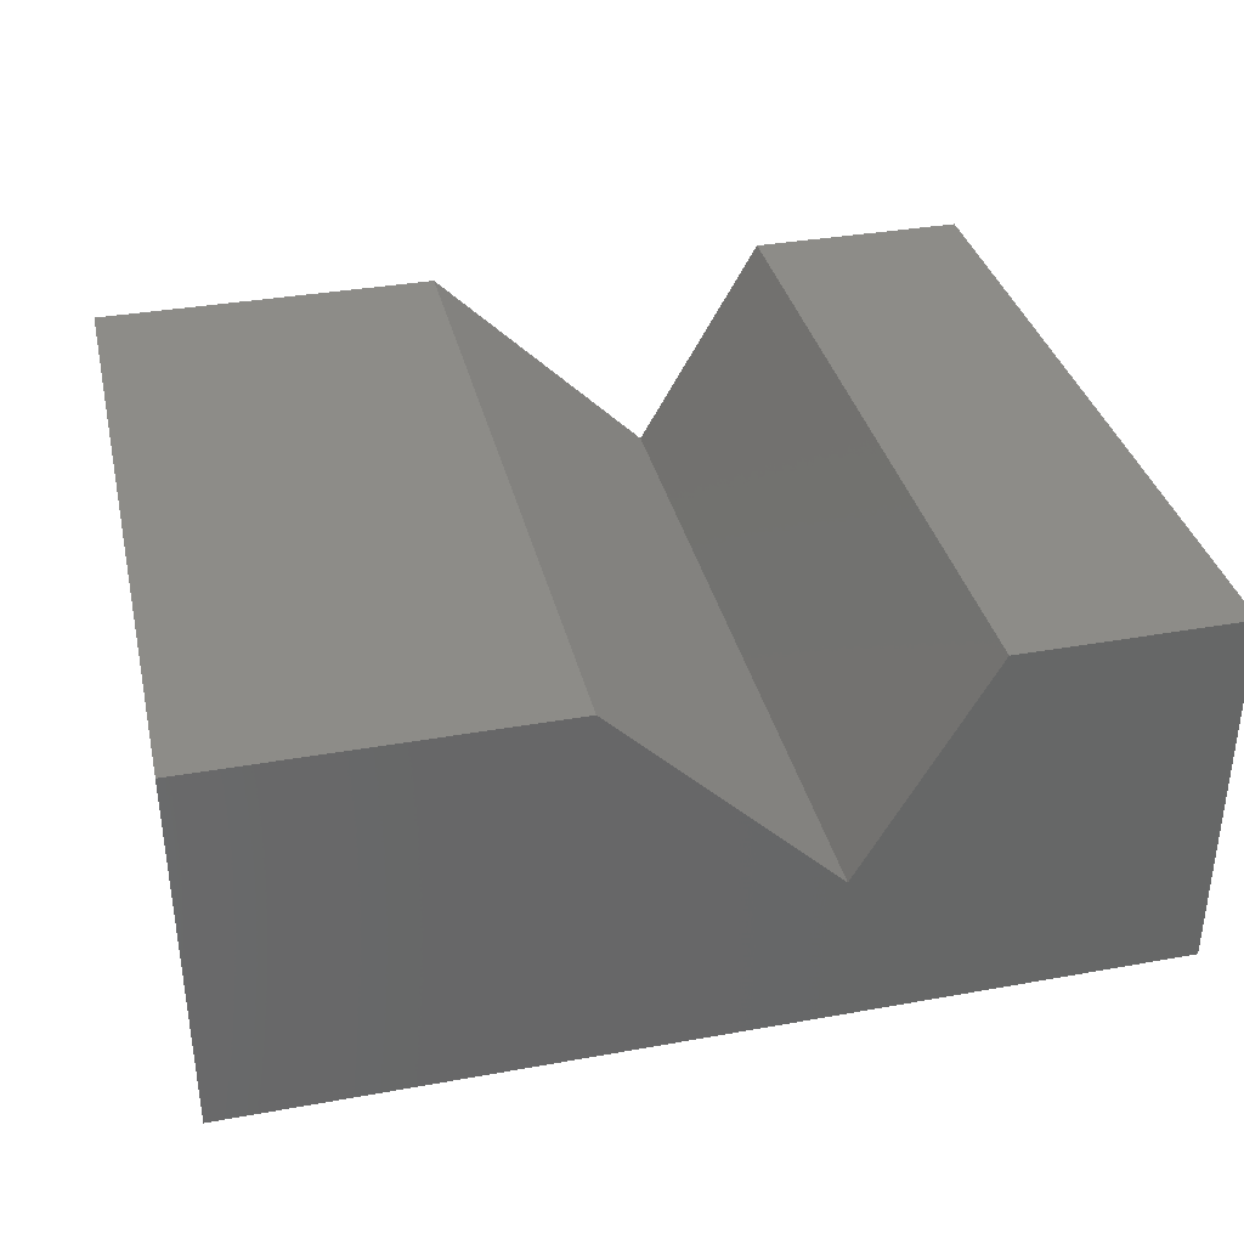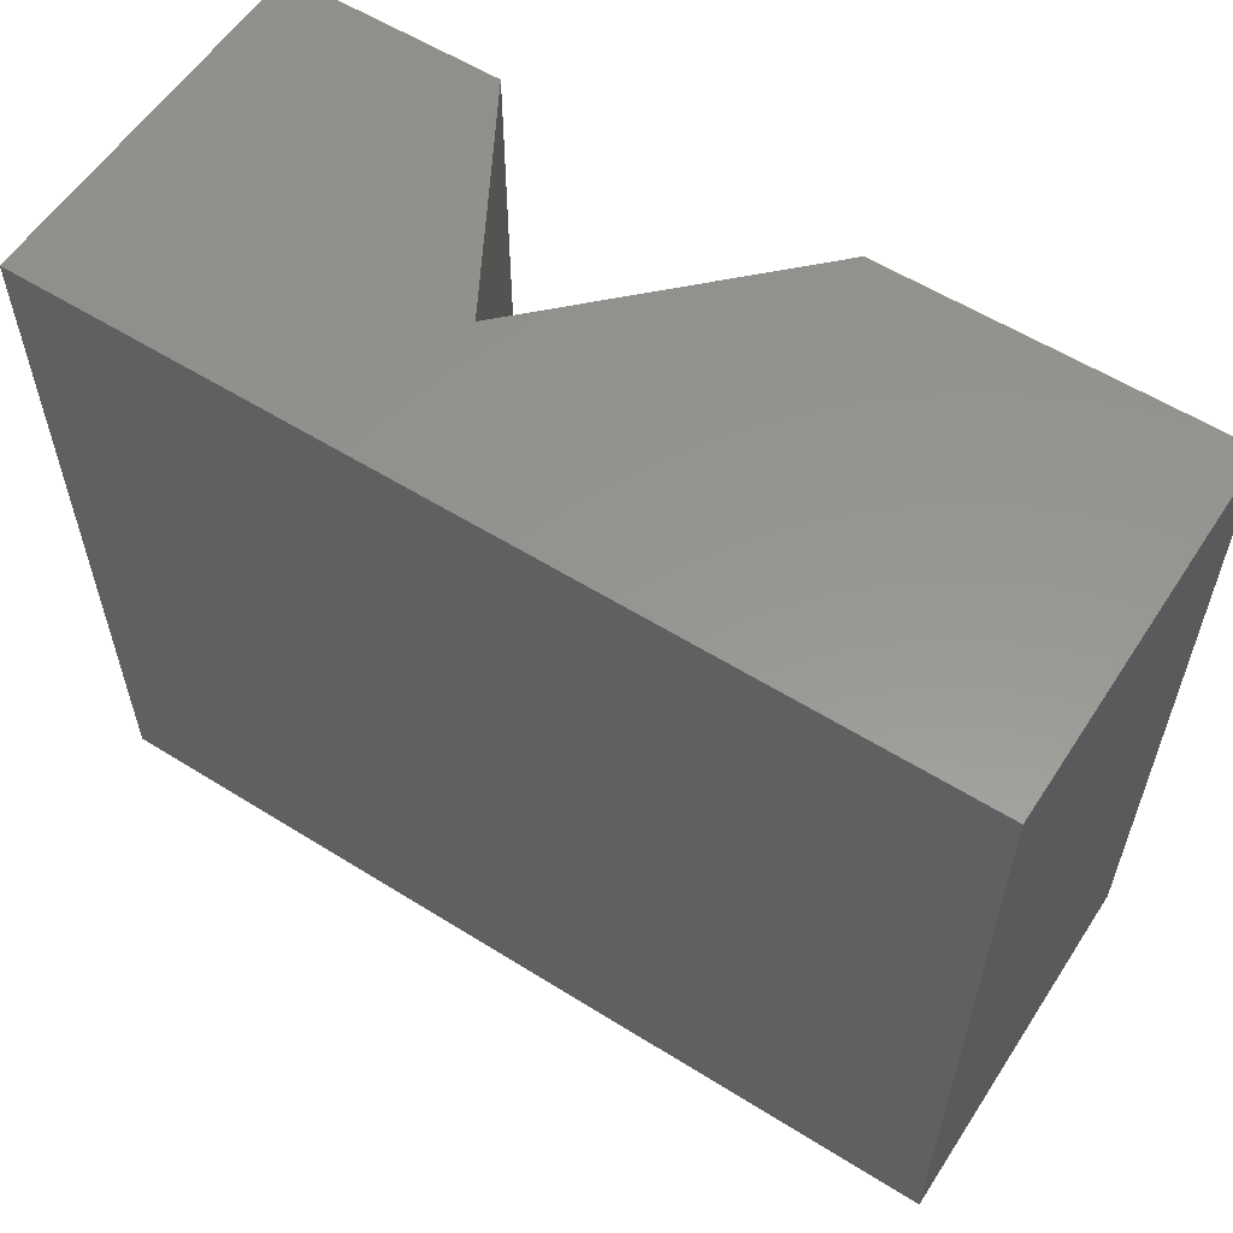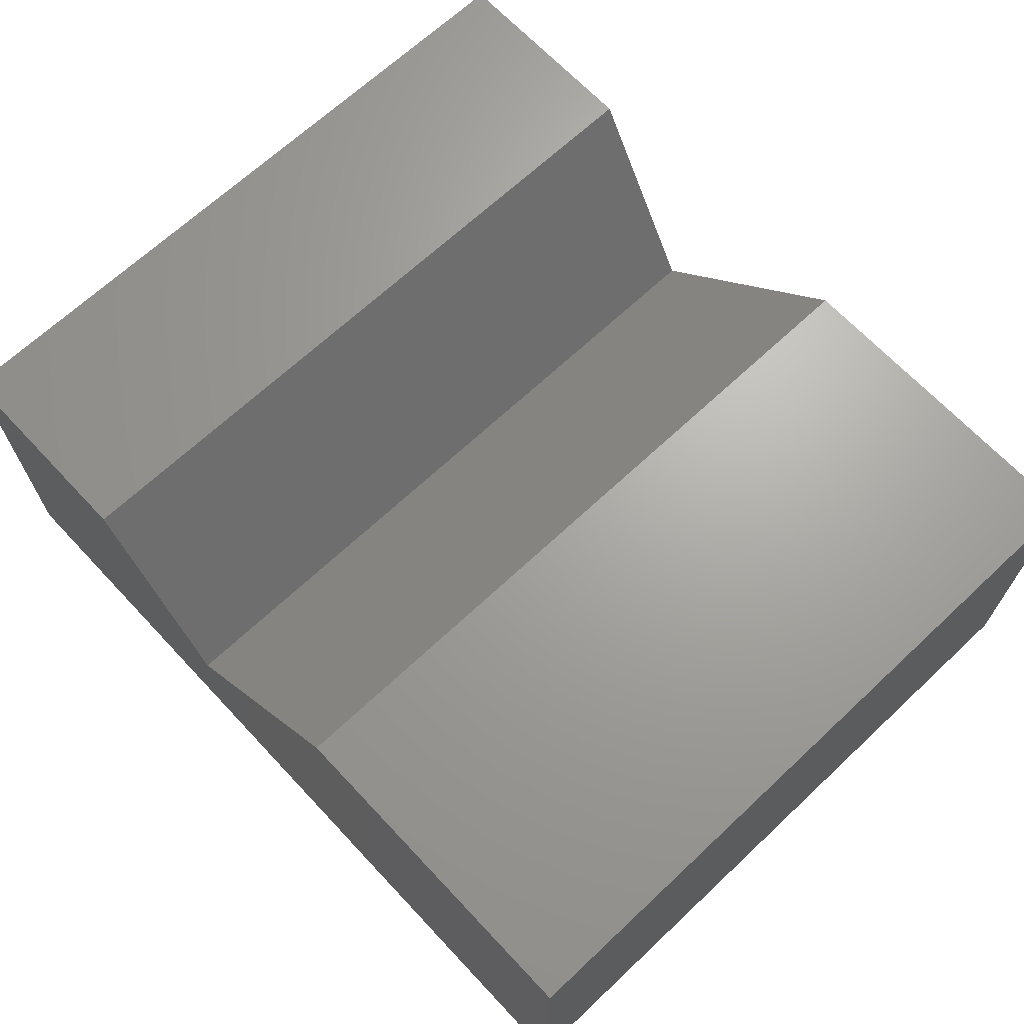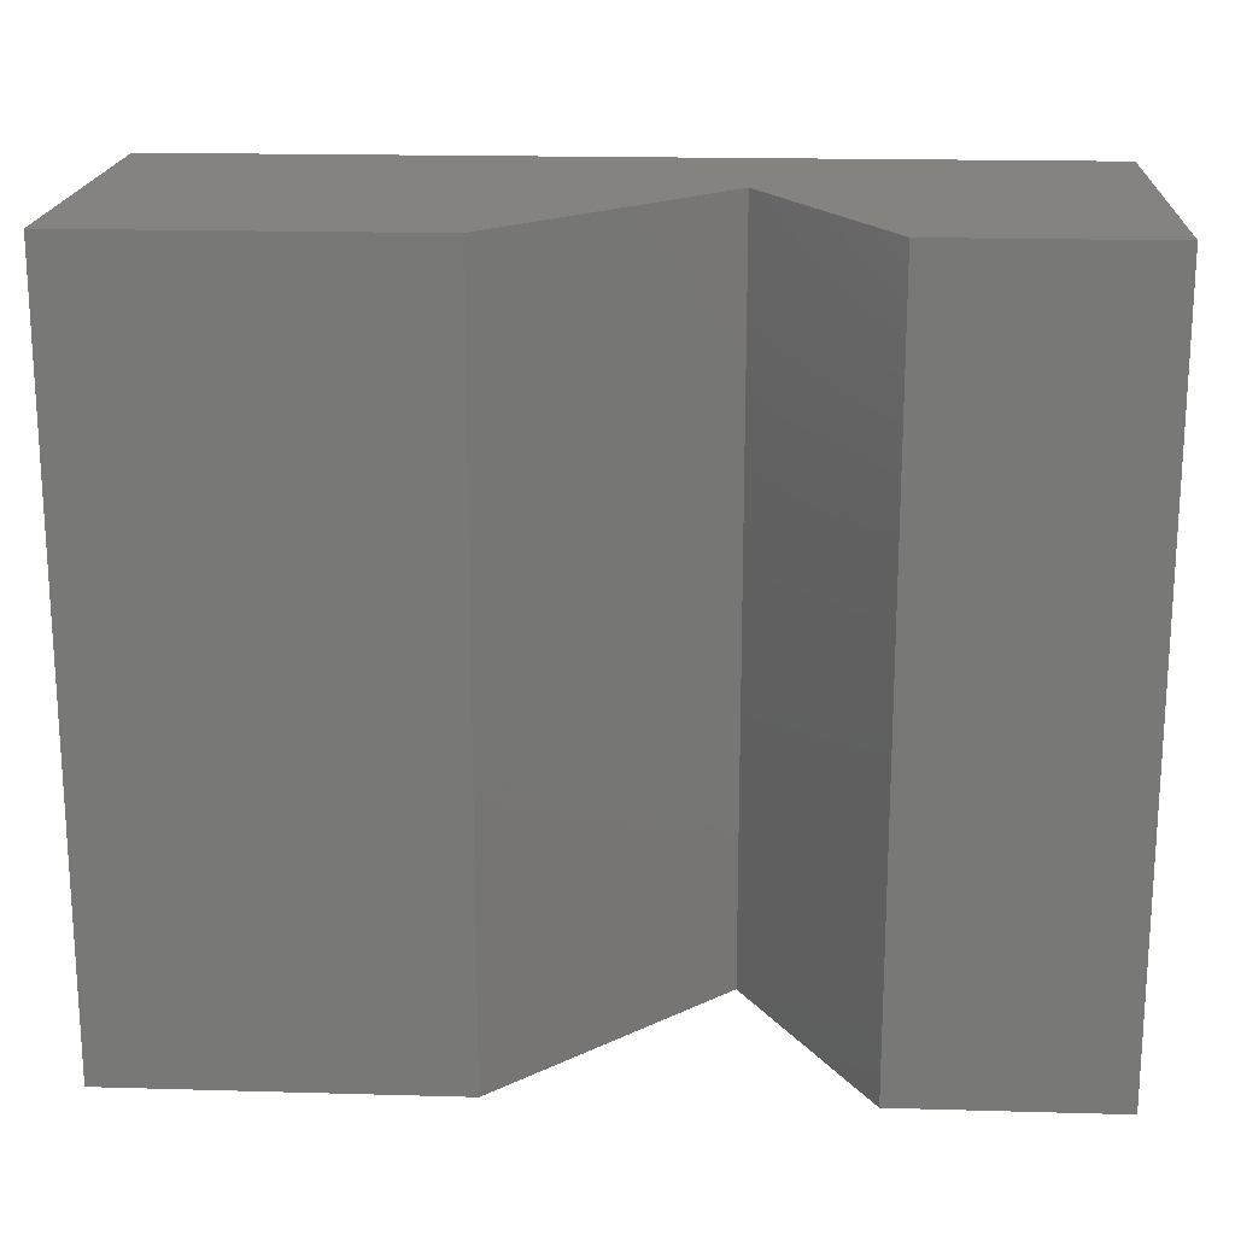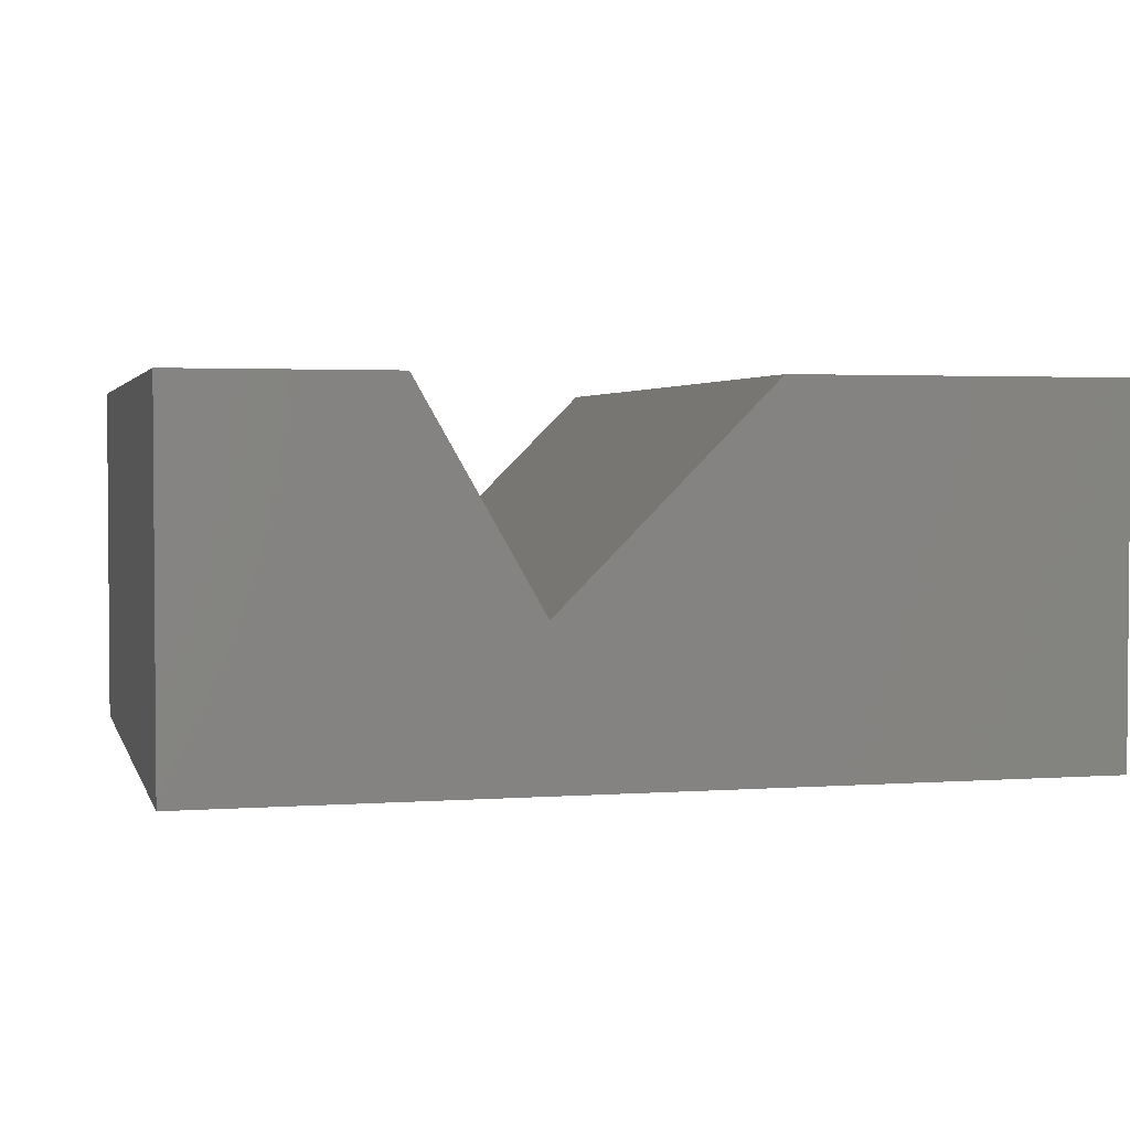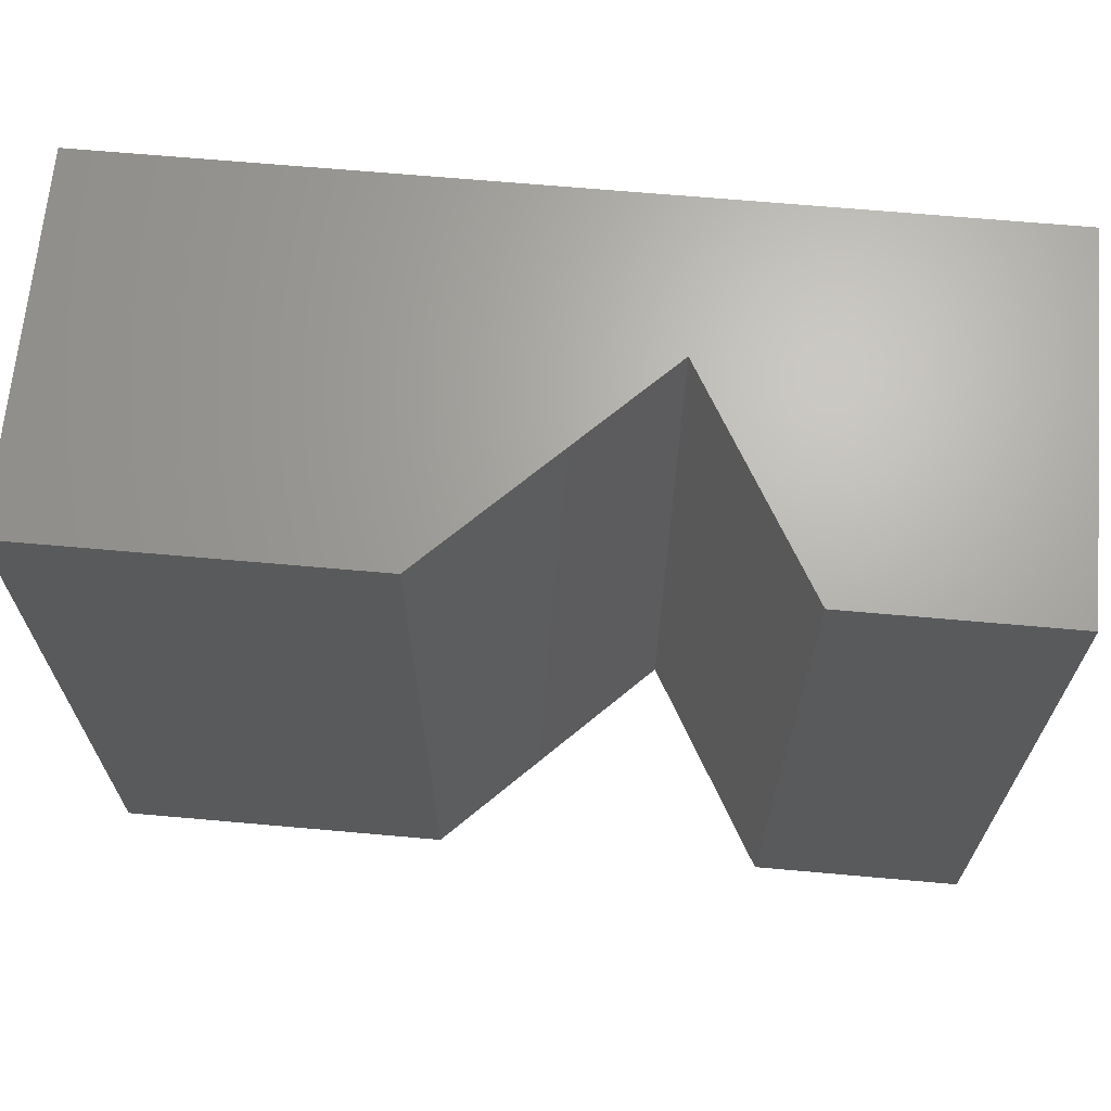
<metadata>
{"format":"stl","ext":"stl","renderer":"f3d","projection":"perspective","resolution":1024,"background":"white","views":[{"elev":35.4,"azim":-13.3,"up":"+Z"},{"elev":57.9,"azim":-147.1,"up":"+Y"},{"elev":67.6,"azim":-133.2,"up":"+Z"},{"elev":18.7,"azim":3.1,"up":"+Y"},{"elev":2.6,"azim":165.7,"up":"+Z"},{"elev":66.8,"azim":5.1,"up":"+Y"}]}
</metadata>
<code>
# stl→obj: 28 verts, 38 faces
v 0.6016 -0.01587 -0.03757
v -0.6259 -1.016 -0.03757
v -0.6259 -0.01587 -0.03757
v 0.6016 -1.016 -0.03757
v -0.6259 -1.016 0.4704
v -0.6259 -0.01587 0.4704
v 0.6016 -0.01587 0.4704
v 0.6016 -1.016 0.4704
v -0.6259 0 -0.03757
v 0.6016 0 -0.03757
v -0.1603 -1.016 0.4704
v 0.136 -1.016 0.1741
v 0.3053 -1.016 0.4704
v -0.1603 -0.01587 0.4704
v -0.6259 0 0.4704
v 0.3053 -0.01587 0.4704
v 0.6016 0 0.4704
v -0.1603 6.592e-17 0.4704
v -0.6259 6.592e-17 -0.03757
v -0.6259 6.592e-17 0.4704
v 0.136 6.592e-17 0.1741
v 0.6016 6.592e-17 -0.03757
v 0.3053 6.592e-17 0.4704
v 0.6016 6.592e-17 0.4704
v 0.136 -0.01587 0.1741
v -0.1603 0 0.4704
v 0.3053 0 0.4704
v 0.136 0 0.1741
f 1 2 3
f 1 4 2
f 3 5 6
f 3 2 5
f 7 4 1
f 7 8 4
f 1 3 9
f 1 9 10
f 11 5 2
f 12 11 2
f 4 12 2
f 13 12 4
f 8 13 4
f 6 11 14
f 6 5 11
f 3 6 15
f 3 15 9
f 16 8 7
f 16 13 8
f 7 1 10
f 7 10 17
f 18 19 20
f 21 19 18
f 22 19 21
f 23 22 21
f 24 22 23
f 25 13 16
f 25 12 13
f 14 12 25
f 14 11 12
f 6 14 26
f 6 26 15
f 16 7 17
f 16 17 27
f 25 16 27
f 25 27 28
f 14 25 28
f 14 28 26

</code>
